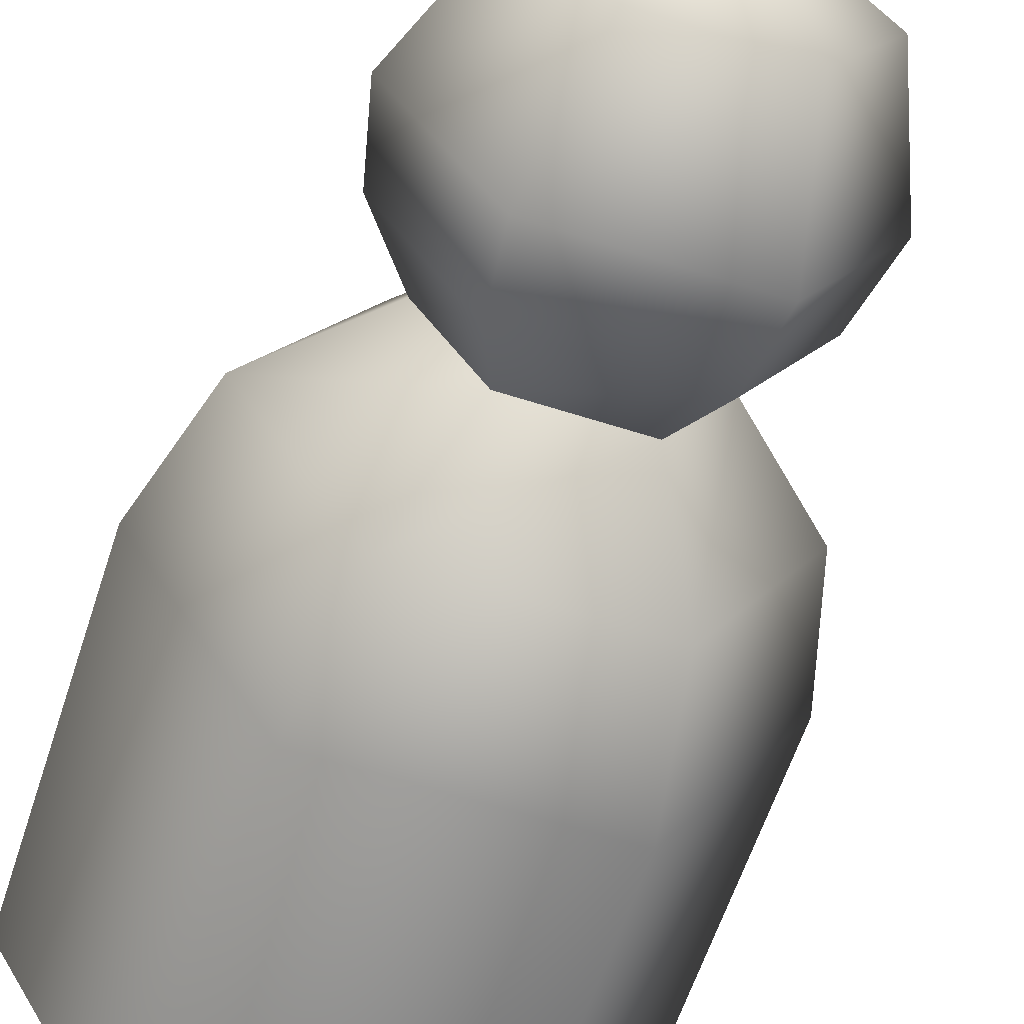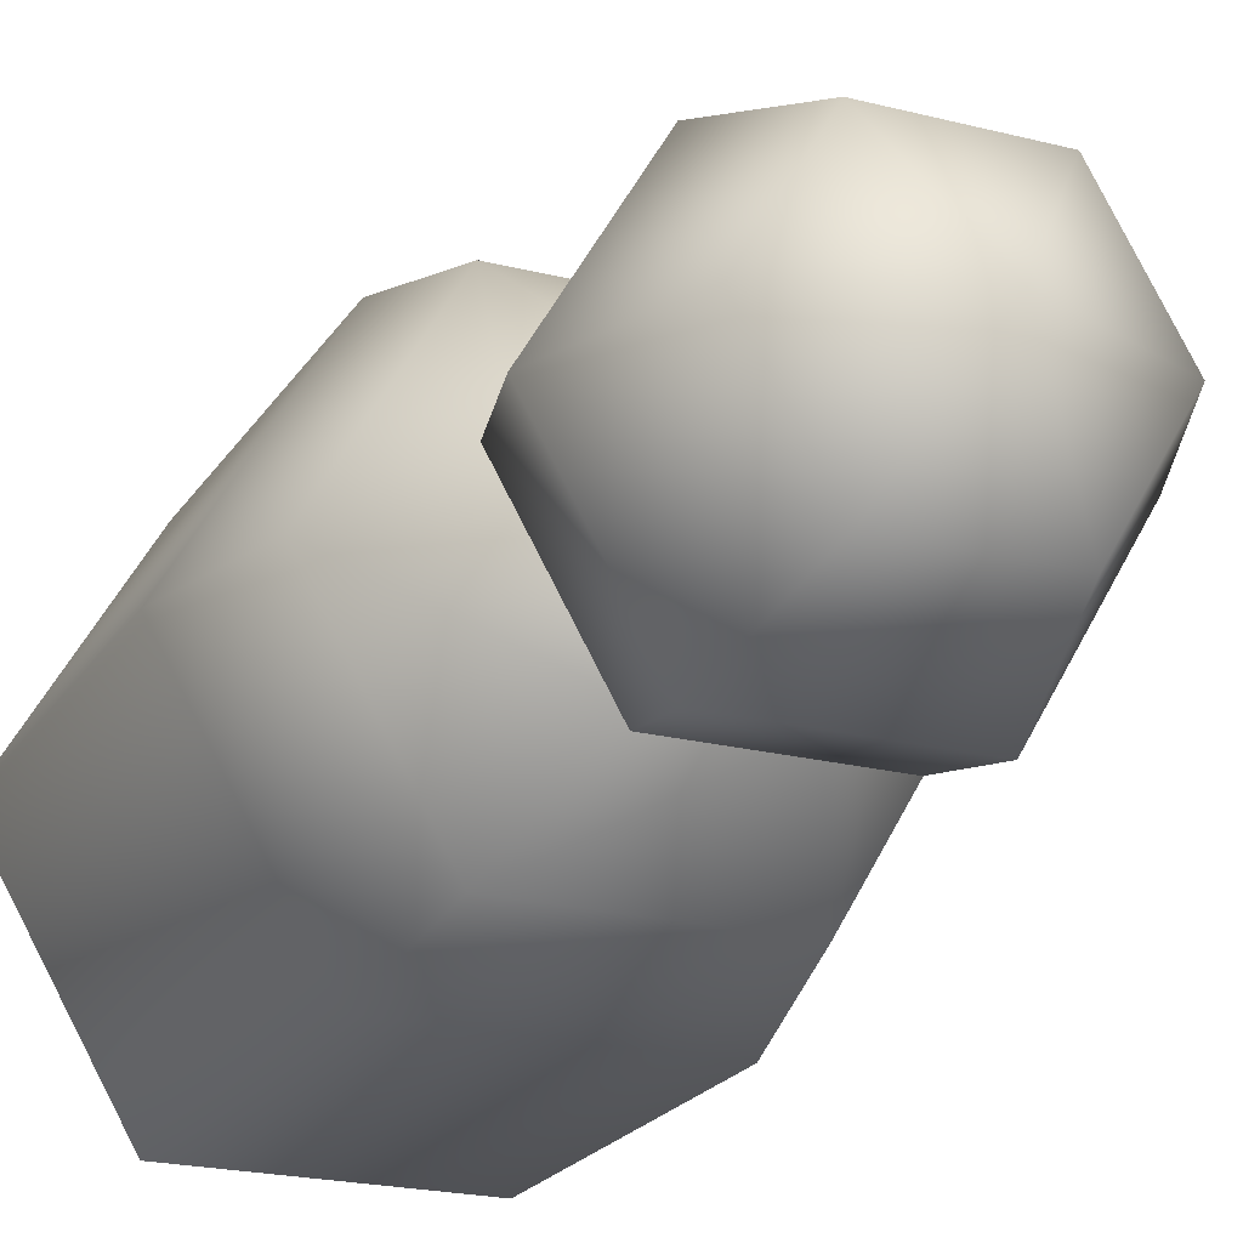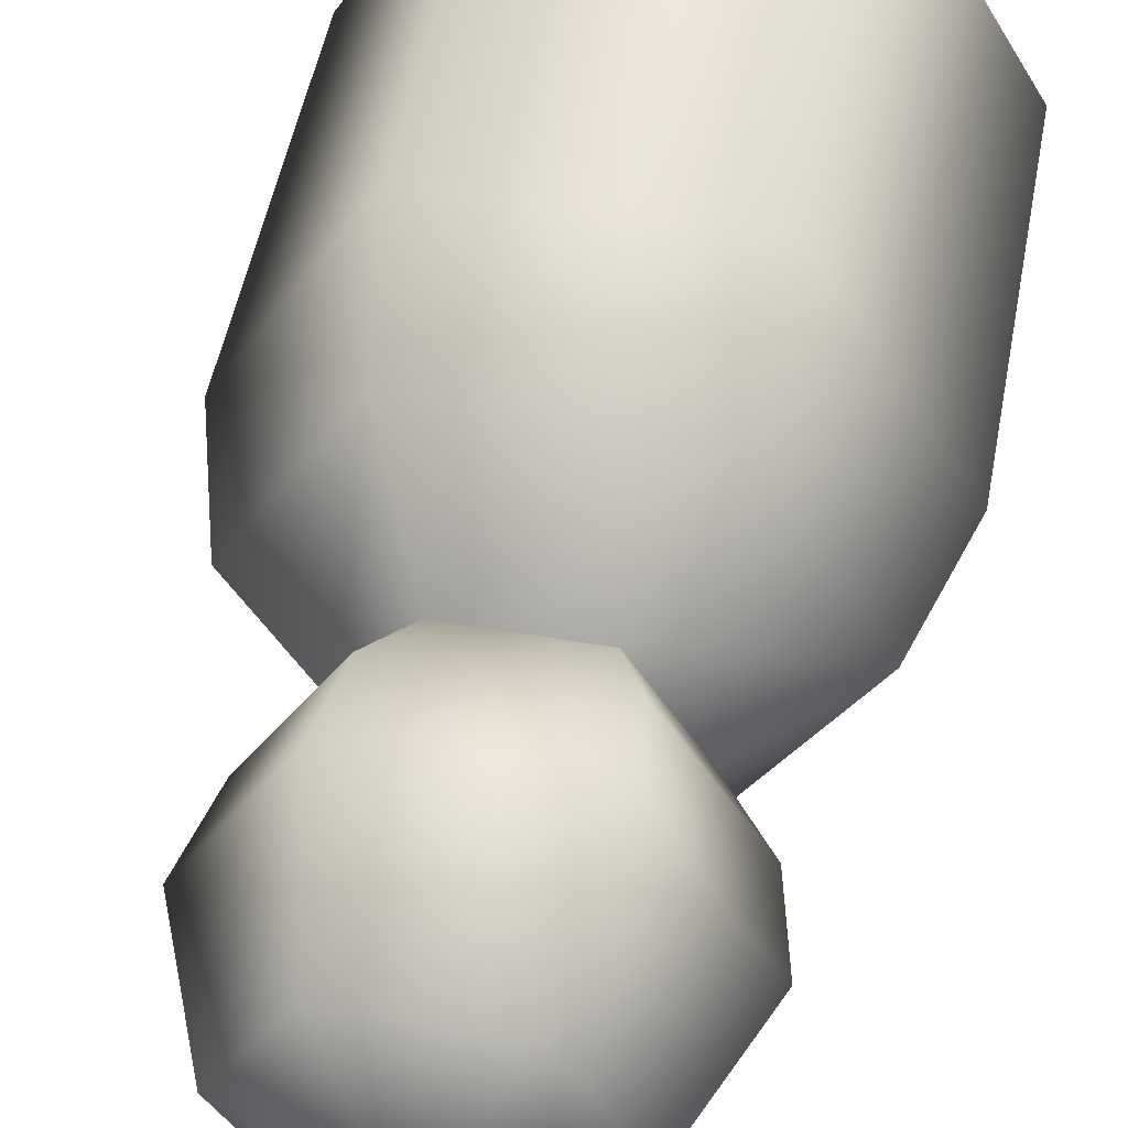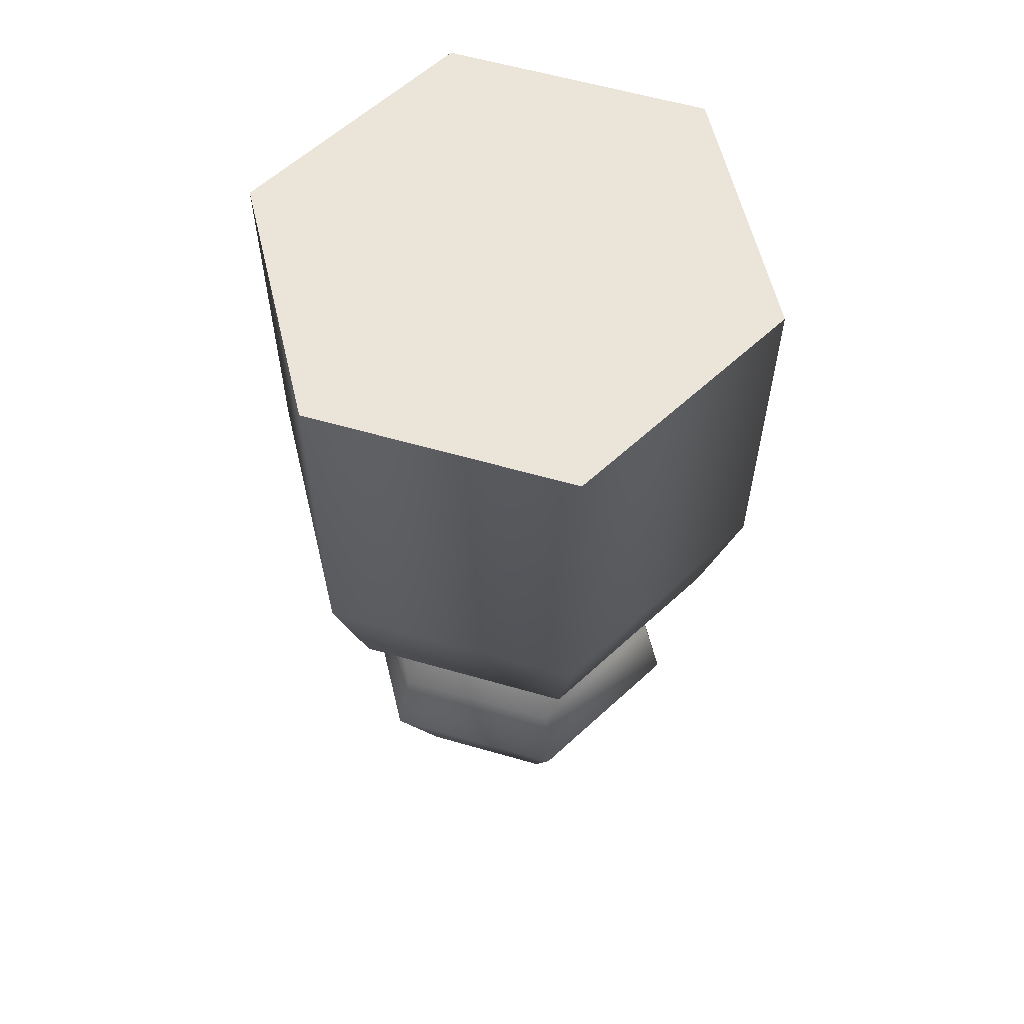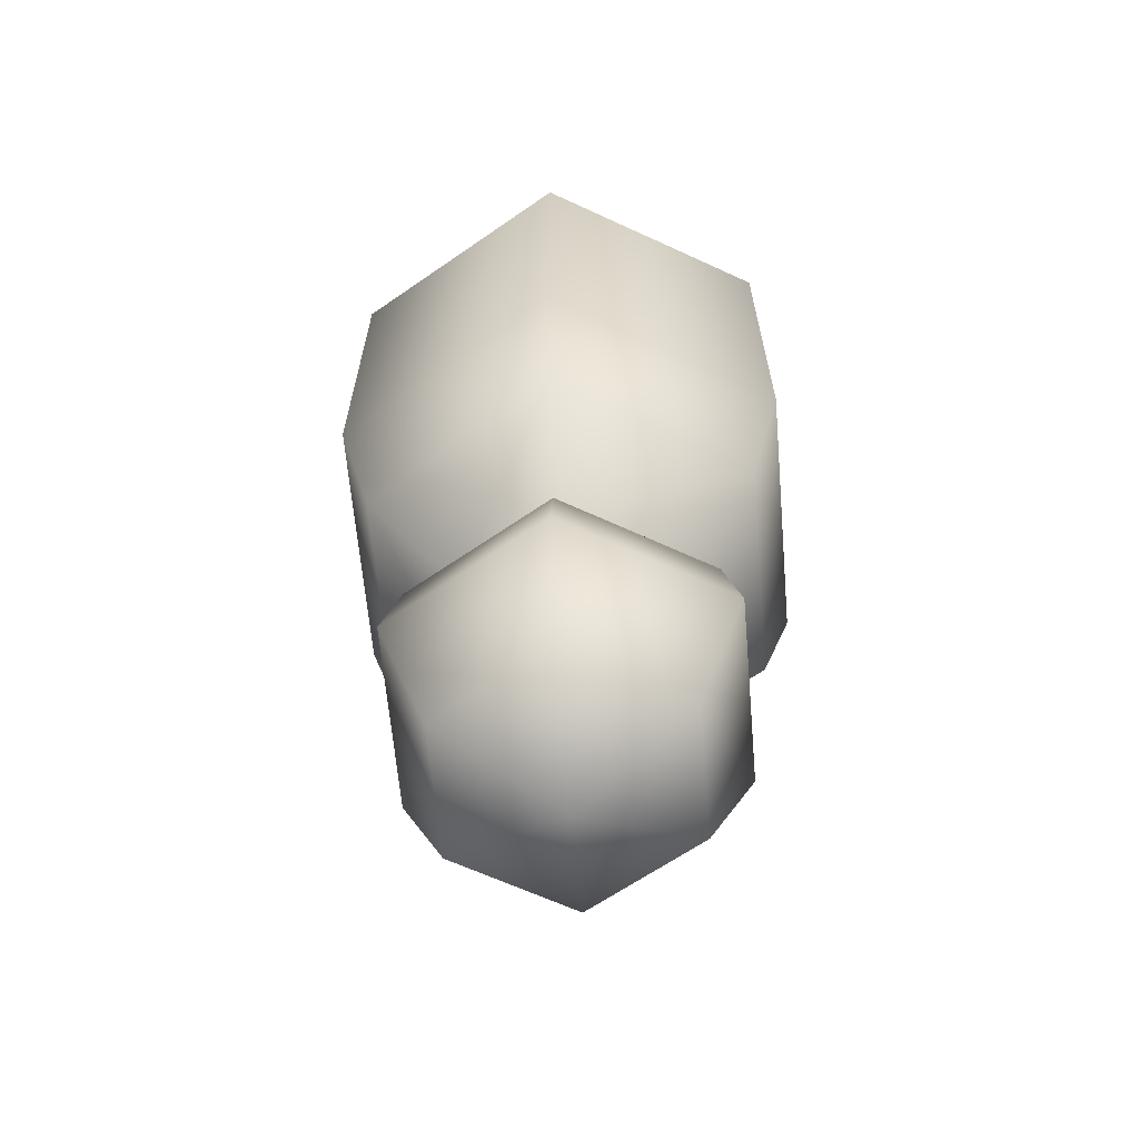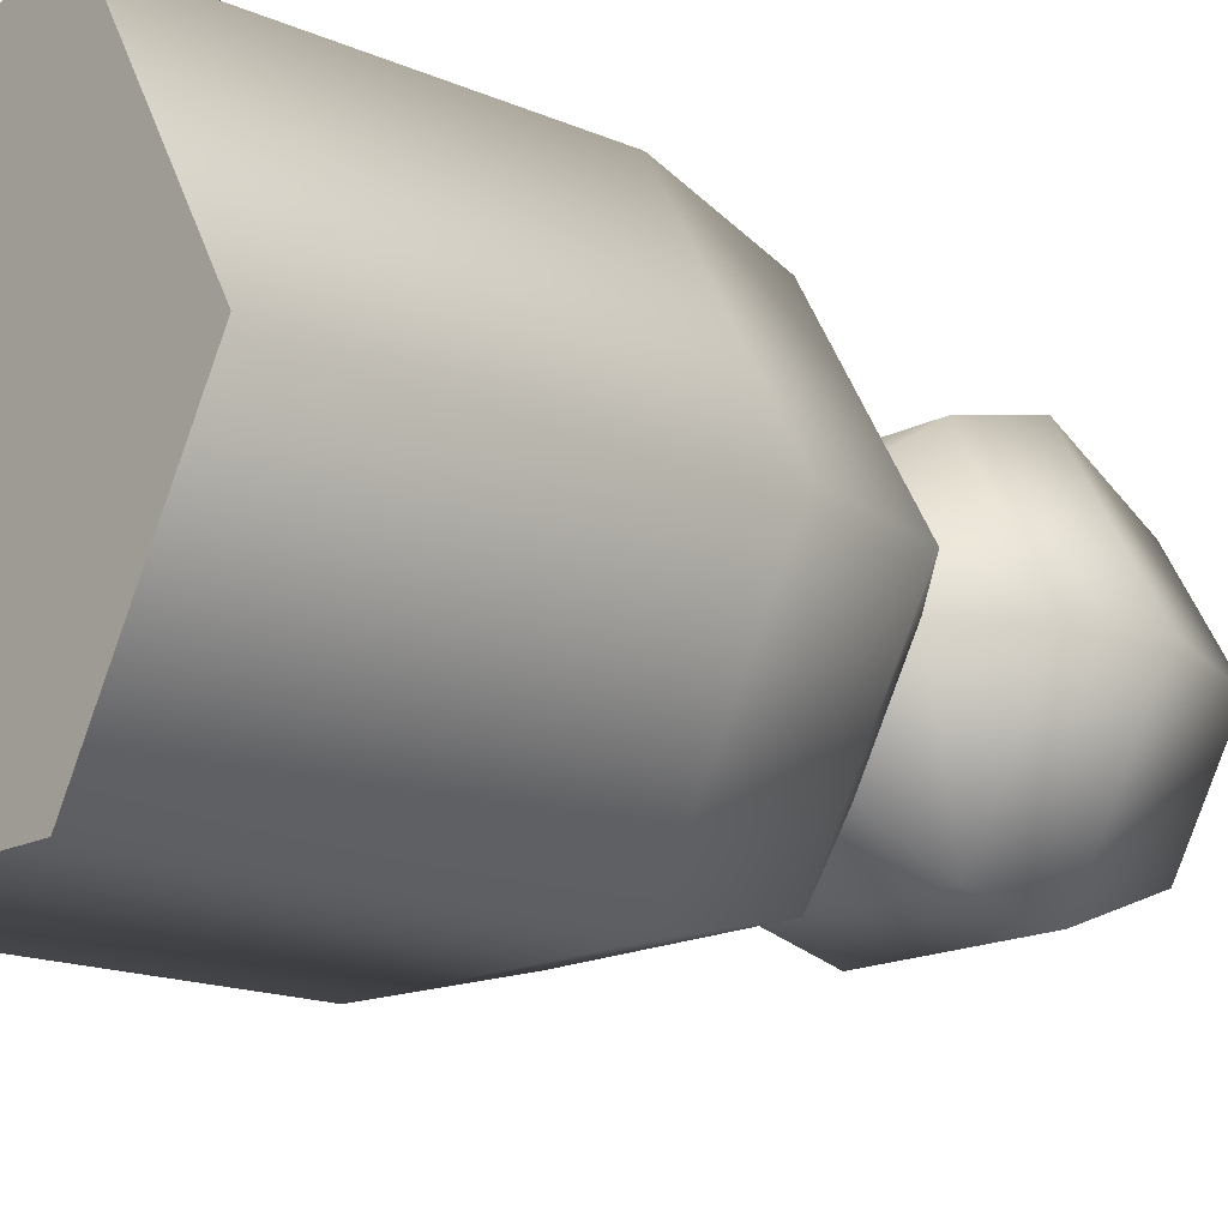
<metadata>
{"format":"obj","ext":"obj","renderer":"f3d","projection":"perspective","resolution":1024,"background":"white","views":[{"elev":-61.0,"azim":161.9,"up":"+Y"},{"elev":-21.7,"azim":155.9,"up":"+Y"},{"elev":51.5,"azim":-169.3,"up":"+Y"},{"elev":59.5,"azim":136.5,"up":"+Z"},{"elev":-64.2,"azim":155.0,"up":"+Z"},{"elev":-15.8,"azim":47.8,"up":"+Y"}]}
</metadata>
<code>
v  0.2005 0.381 -0.3021
v  0.1002 0.2074 -0.3021
v  0.1438 0.132 -0.411
v  0.2875 0.381 -0.411
v  0.16 0.1039 -0.5514
v  0.32 0.381 -0.5514
v  0.1131 0.1851 -0.7776
v  0.2262 0.381 -0.7776
v  0 0.381 -0.8714
v  -0.22 0.7621 0.7286
v  -0.44 0.381 0.7286
v  -0.22 0 0.7286
v  0.22 0 0.7286
v  0.44 0.381 0.7286
v  0.22 0.7621 0.7286
v  0.22 0 0.0886
v  0.44 0.381 0.0886
v  0.1867 0.0576 -0.1433
v  0.3734 0.381 -0.1433
v  -0.1002 0.2074 -0.3021
v  -0.1438 0.132 -0.411
v  -0.16 0.1039 -0.5514
v  -0.1131 0.1851 -0.7776
v  -0.22 0 0.0886
v  -0.1867 0.0576 -0.1433
v  -0.2005 0.381 -0.3021
v  -0.2875 0.381 -0.411
v  -0.32 0.381 -0.5514
v  -0.2262 0.381 -0.7776
v  -0.44 0.381 0.0886
v  -0.3734 0.381 -0.1433
v  -0.1002 0.5546 -0.3021
v  -0.1438 0.6301 -0.411
v  -0.16 0.6582 -0.5514
v  -0.1131 0.577 -0.7776
v  -0.22 0.7621 0.0886
v  -0.1867 0.7045 -0.1433
v  0.1002 0.5546 -0.3021
v  0.1438 0.6301 -0.411
v  0.16 0.6582 -0.5514
v  0.1131 0.577 -0.7776
v  0.22 0.7621 0.0886
v  0.1867 0.7045 -0.1433
g STATUE
f 1 2 3
f 3 4 1
f 4 3 5
f 5 6 4
f 6 5 7
f 7 8 6
f 8 7 9
f 10 11 12
f 12 13 14
f 10 12 14
f 15 10 14
f 14 13 16
f 16 17 14
f 17 16 18
f 18 19 17
f 19 18 2
f 2 1 19
f 2 20 21
f 21 3 2
f 3 21 22
f 22 5 3
f 5 22 23
f 23 7 5
f 7 23 9
f 13 12 24
f 24 16 13
f 16 24 25
f 25 18 16
f 18 25 20
f 20 2 18
f 20 26 27
f 27 21 20
f 21 27 28
f 28 22 21
f 22 28 29
f 29 23 22
f 23 29 9
f 12 11 30
f 30 24 12
f 24 30 31
f 31 25 24
f 25 31 26
f 26 20 25
f 26 32 33
f 33 27 26
f 27 33 34
f 34 28 27
f 28 34 35
f 35 29 28
f 29 35 9
f 11 10 36
f 36 30 11
f 30 36 37
f 37 31 30
f 31 37 32
f 32 26 31
f 32 38 39
f 39 33 32
f 33 39 40
f 40 34 33
f 34 40 41
f 41 35 34
f 35 41 9
f 10 15 42
f 42 36 10
f 36 42 43
f 43 37 36
f 37 43 38
f 38 32 37
f 38 1 4
f 4 39 38
f 39 4 6
f 6 40 39
f 40 6 8
f 8 41 40
f 41 8 9
f 15 14 17
f 17 42 15
f 42 17 19
f 19 43 42
f 43 19 1
f 1 38 43

</code>
